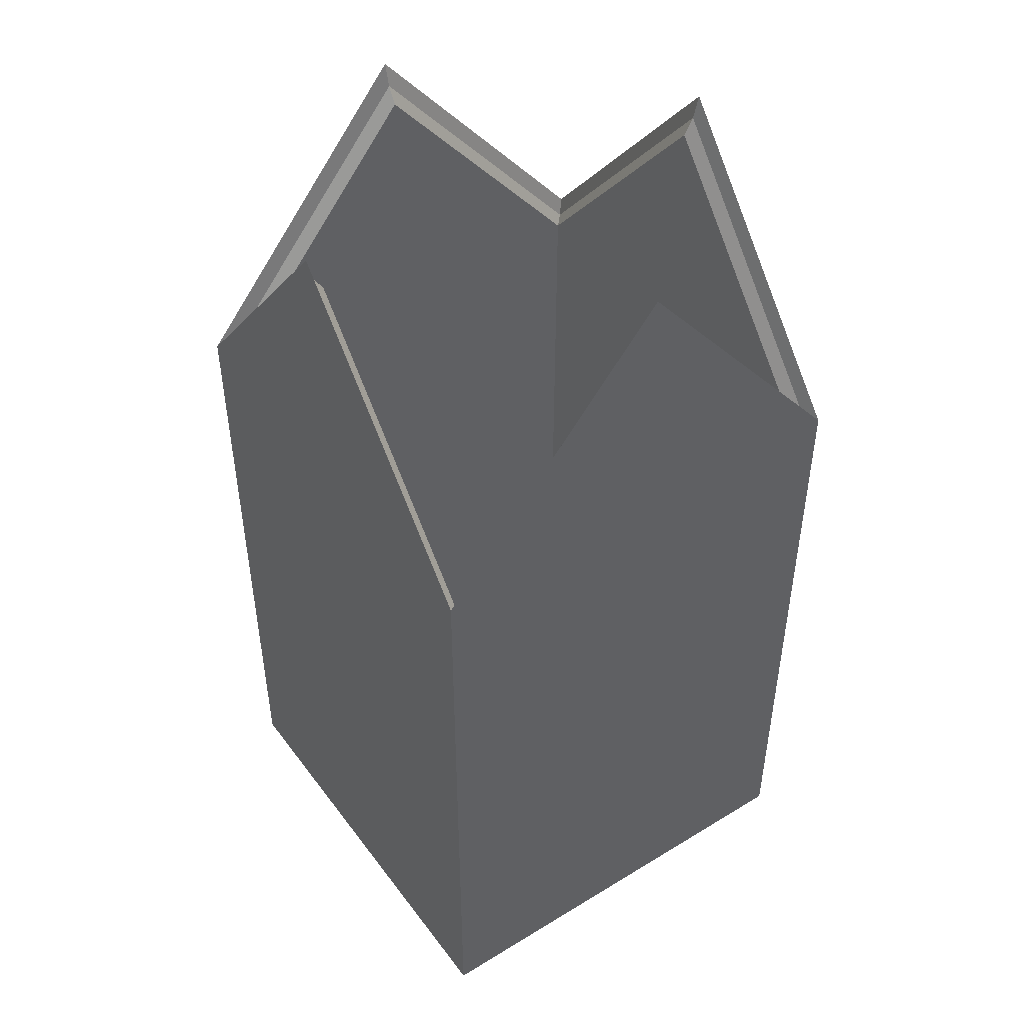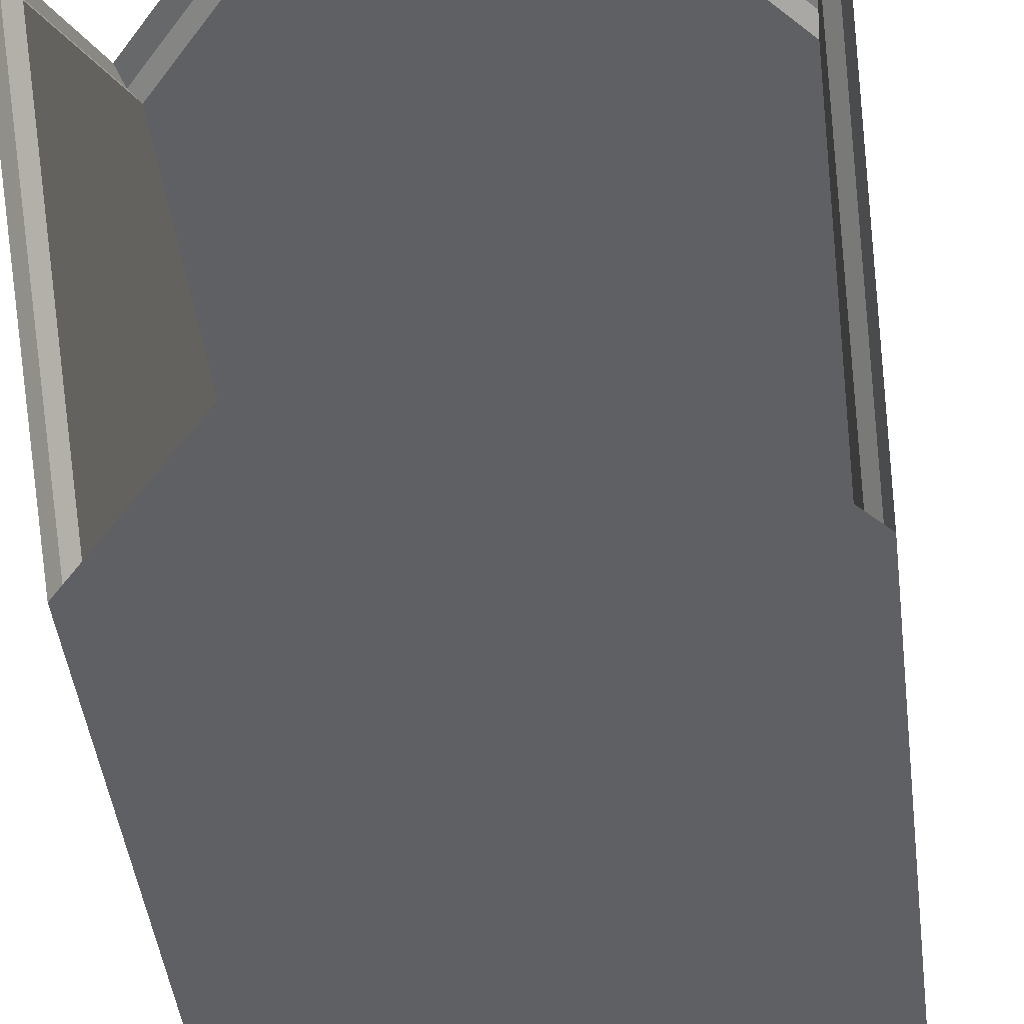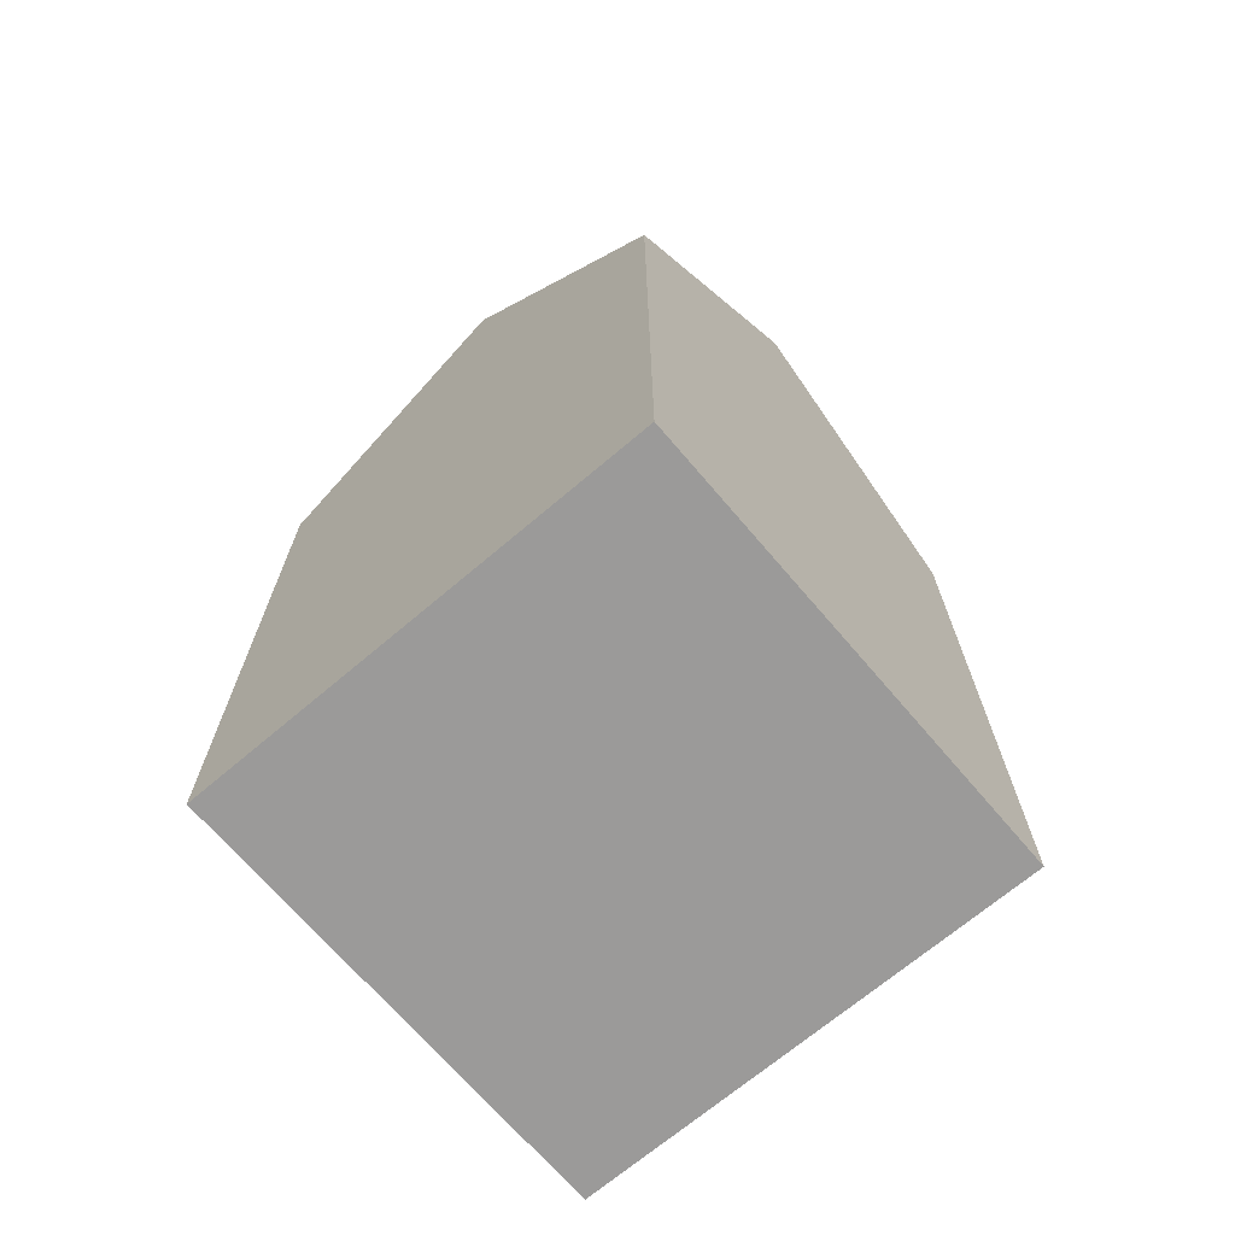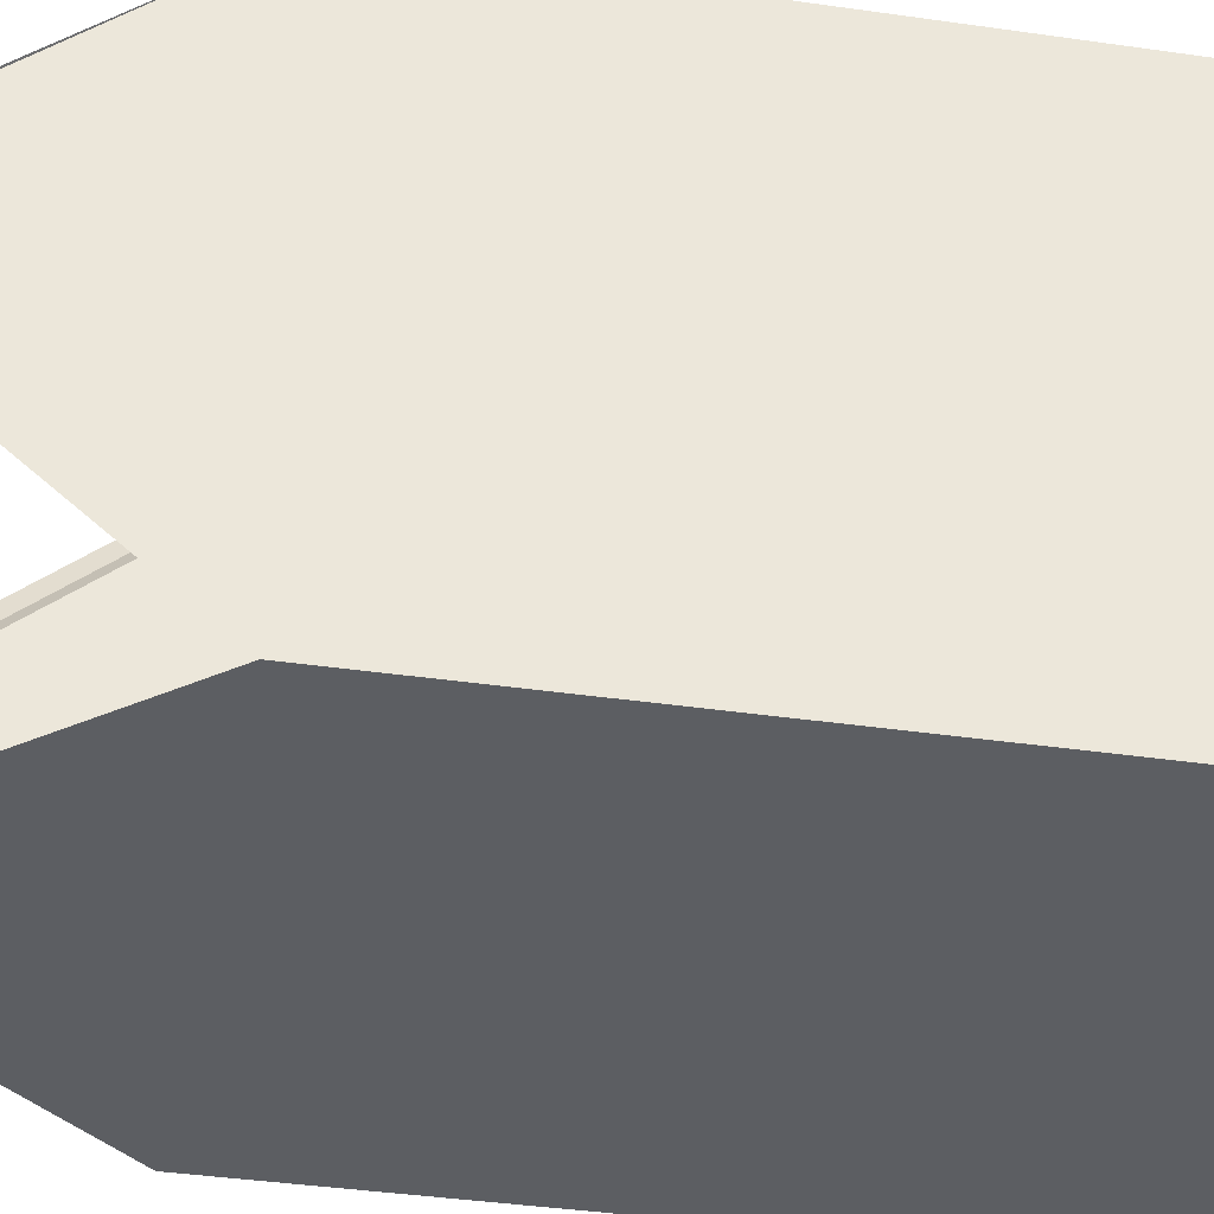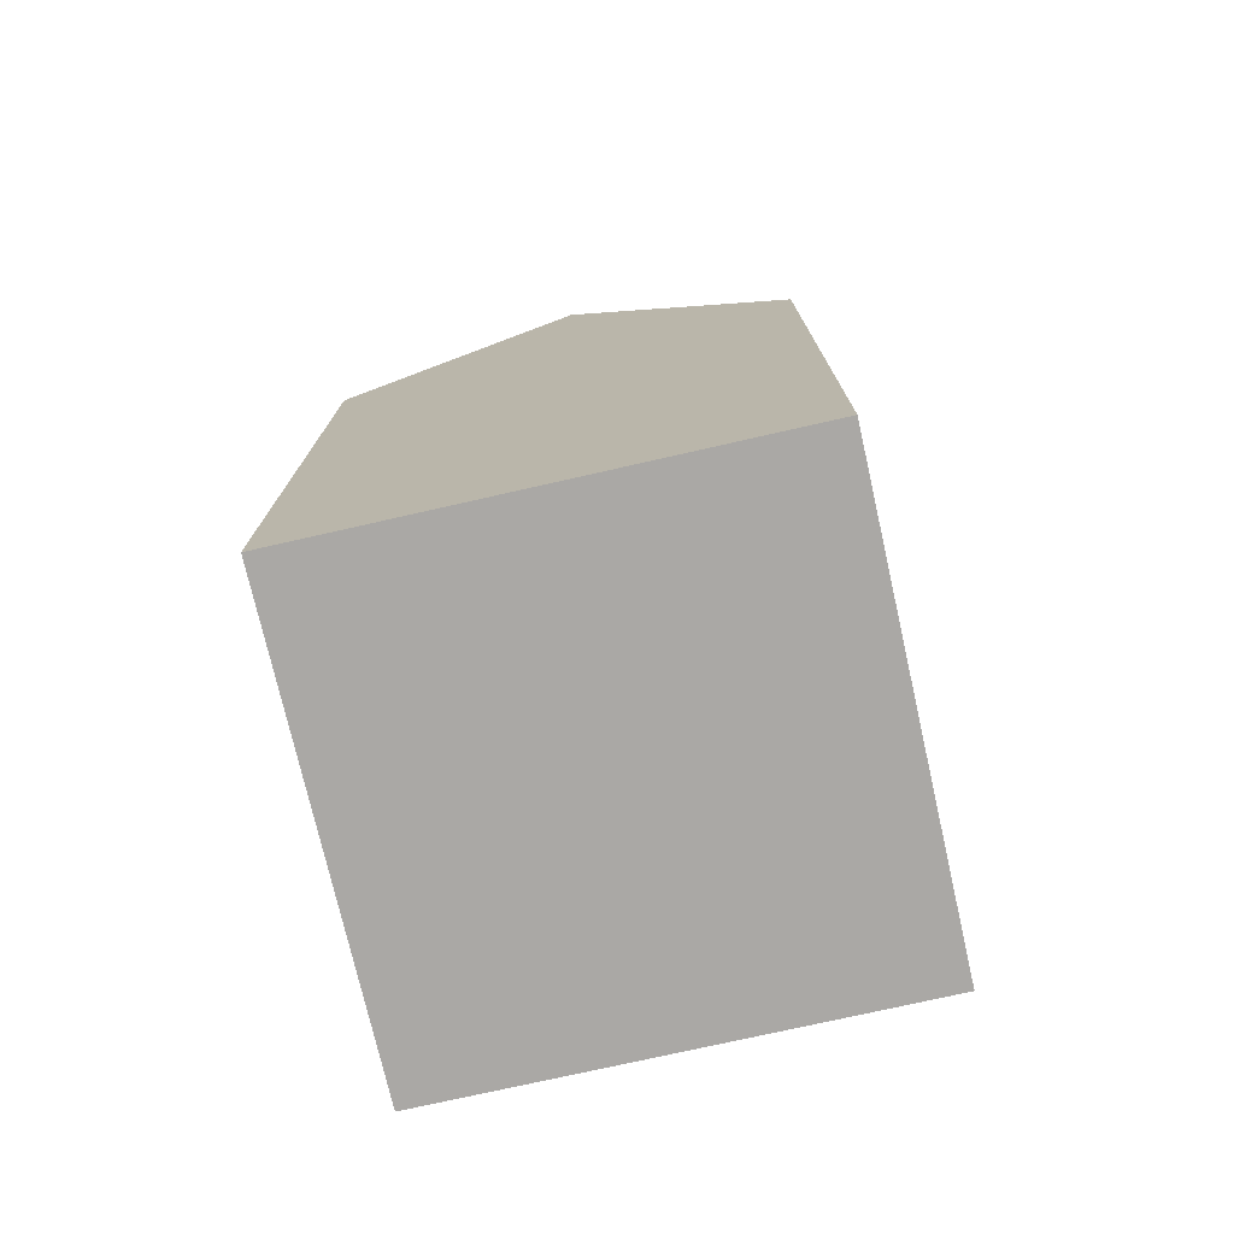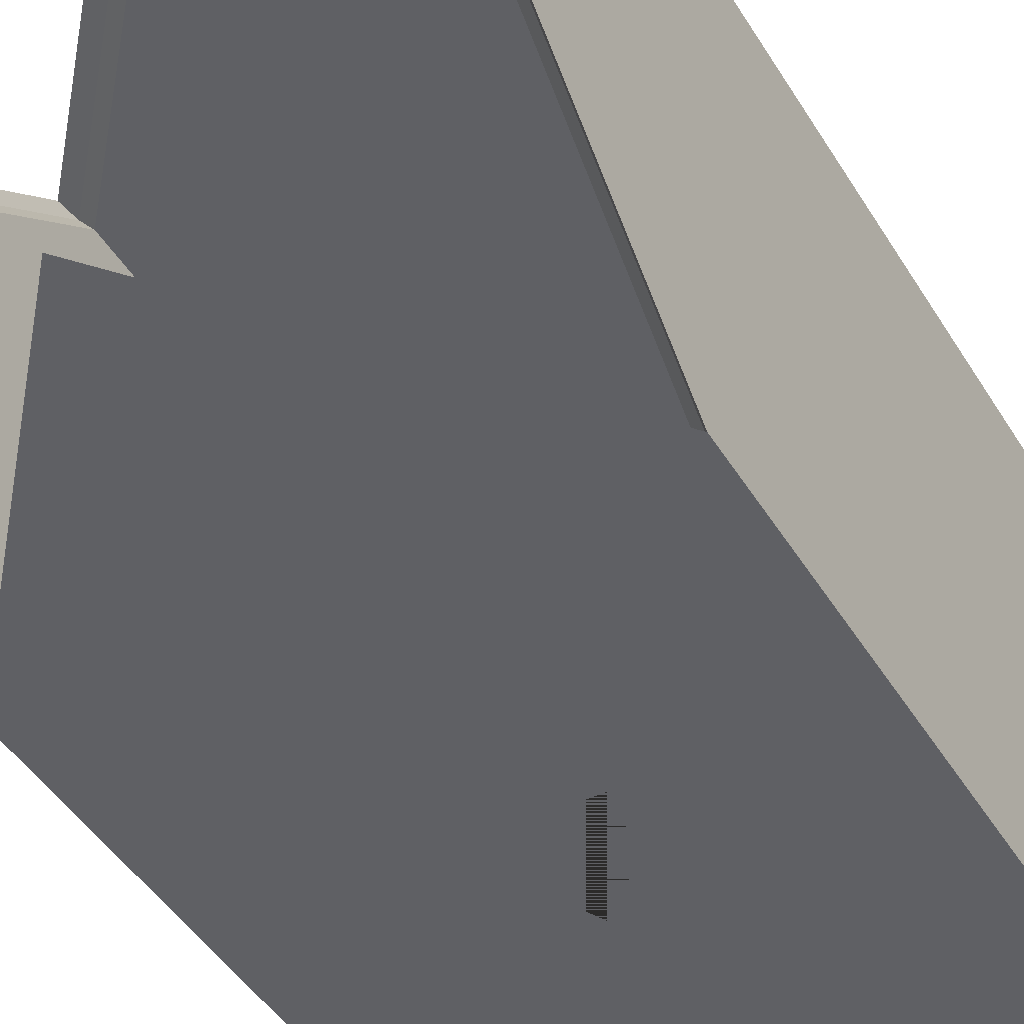
<metadata>
{"format":"obj","ext":"obj","renderer":"f3d","projection":"perspective","resolution":1024,"background":"white","views":[{"elev":46.3,"azim":-124.7,"up":"+Y"},{"elev":-43.6,"azim":-173.1,"up":"+Z"},{"elev":-69.5,"azim":-139.6,"up":"+Y"},{"elev":-37.4,"azim":-100.6,"up":"+Z"},{"elev":-75.2,"azim":-167.2,"up":"+Y"},{"elev":-45.2,"azim":-150.4,"up":"+Z"}]}
</metadata>
<code>
o kingY_Куб.032
v -0.04555 0.01166 -0.04555
v -0.04555 0.1417 -0.04555
v 0.04555 0.01166 -0.04555
v 0.04555 0.1417 -0.04555
v -0.04555 0.01166 0.04555
v -0.04555 0.1417 0.04555
v 0.04555 0.01166 0.04555
v 0.04555 0.1417 0.04555
v 0 0.1955 -0.04555
v 0.04555 0.1955 -0
v 0 0.1955 0.04555
v -0.04555 0.1955 -0
v -0.01251 0.09854 -0.04888
v 0.01251 0.09854 -0.04888
v -0.01257 0.0986 0.04888
v 0.01257 0.0986 0.04888
v -0.04764 0.1429 -0.04764
v 0.04764 0.1429 -0.04764
v -0.04764 0.1429 0.04764
v 0.04764 0.1429 0.04764
v 0 0.1991 -0.04764
v 0 0.1215 -0.04888
v 0.04764 0.1991 -0
v 0.04888 0.2042 -0
v 0 0.1991 0.04764
v 0 0.1212 0.04888
v -0.04764 0.1991 -0
v -0.04888 0.2042 -0
v -0.04888 0.004016 0.04888
v 0.04888 0.004016 0.04888
v 0 0.2042 0.04888
v -0.04888 0.1464 0.04888
v 0.04888 0.1464 0.04888
v 0 0.07312 0.04888
v 0.04888 0.004016 -0.04888
v -0.04888 0.004016 -0.04888
v 0 0.2042 -0.04888
v 0.04888 0.1464 -0.04888
v -0.04888 0.1464 -0.04888
v 0 0.0728 -0.04888
f 3 7 5 1
f 2 12 27 17
f 6 11 25 19
f 12 6 19 27
f 9 2 17 21
f 35 30 29 36
f 8 10 23 20
f 4 9 21 18
f 10 4 18 23
f 35 38 24 33 30
f 11 8 20 25
f 37 38 18 21
f 24 33 20 23
f 31 32 19 25
f 28 39 17 27
f 39 37 21 17
f 38 24 23 18
f 33 31 25 20
f 32 28 27 19
f 29 32 28 39 36
f 16 34 15 29 30
f 15 26 31 32
f 26 16 33 31
f 15 32 29
f 16 30 33
f 13 40 14 35 36
f 14 22 37 38
f 22 13 39 37
f 13 36 39
f 14 38 35
f 1 2 9 4 3
f 3 4 10 8 7
f 7 8 11 6 5
f 5 6 12 2 1
f 13 22 14 40
f 16 26 15 34

</code>
